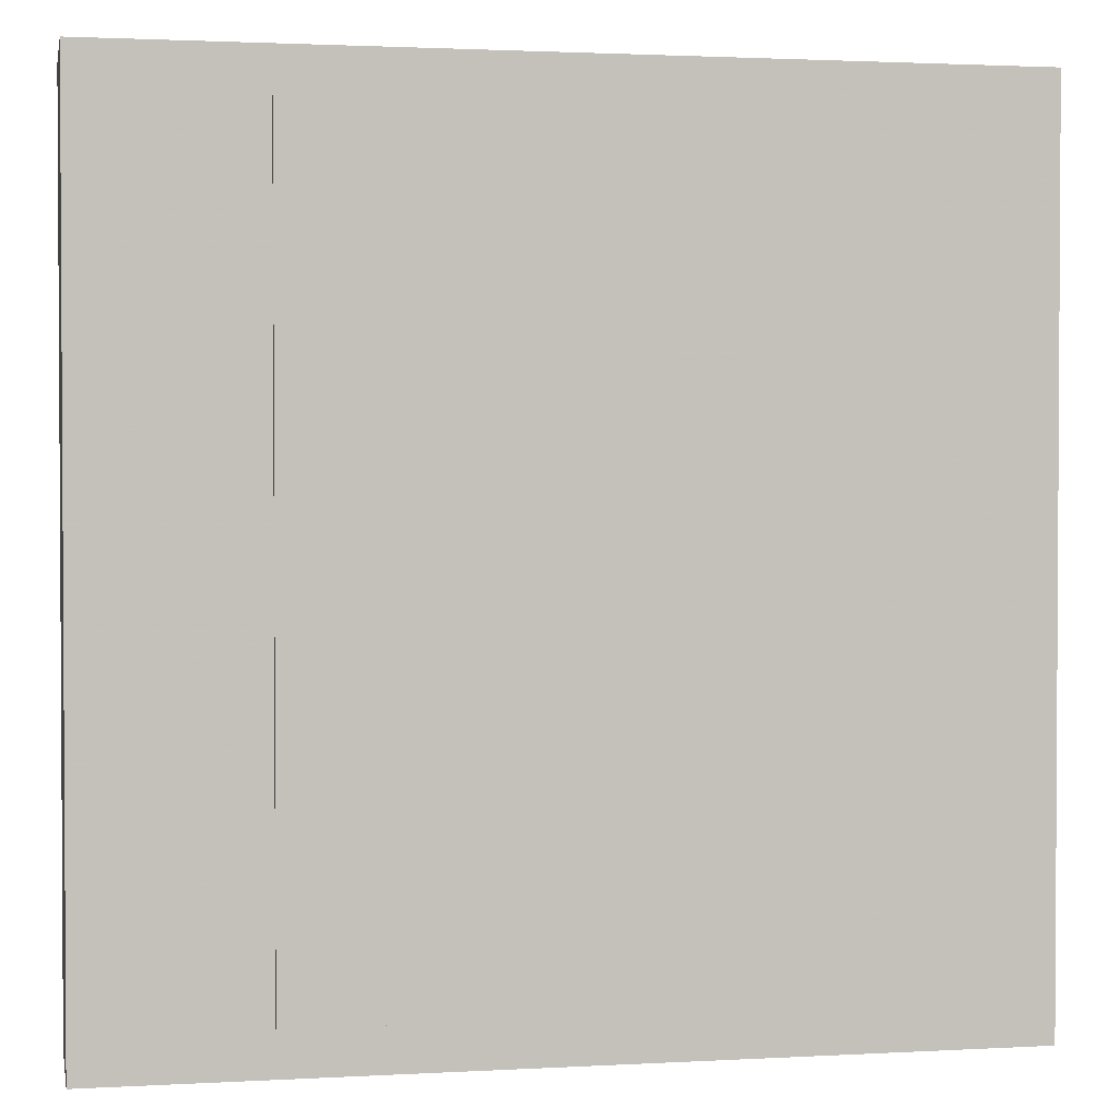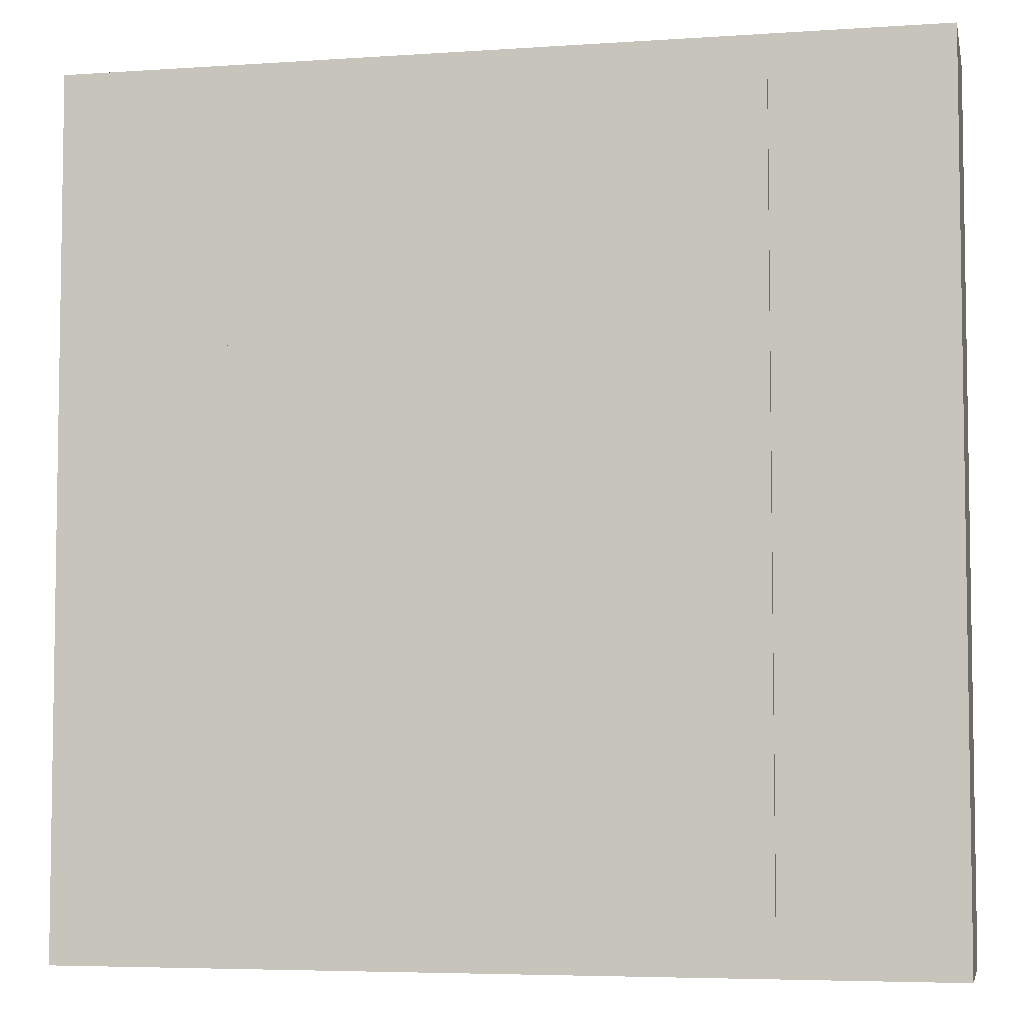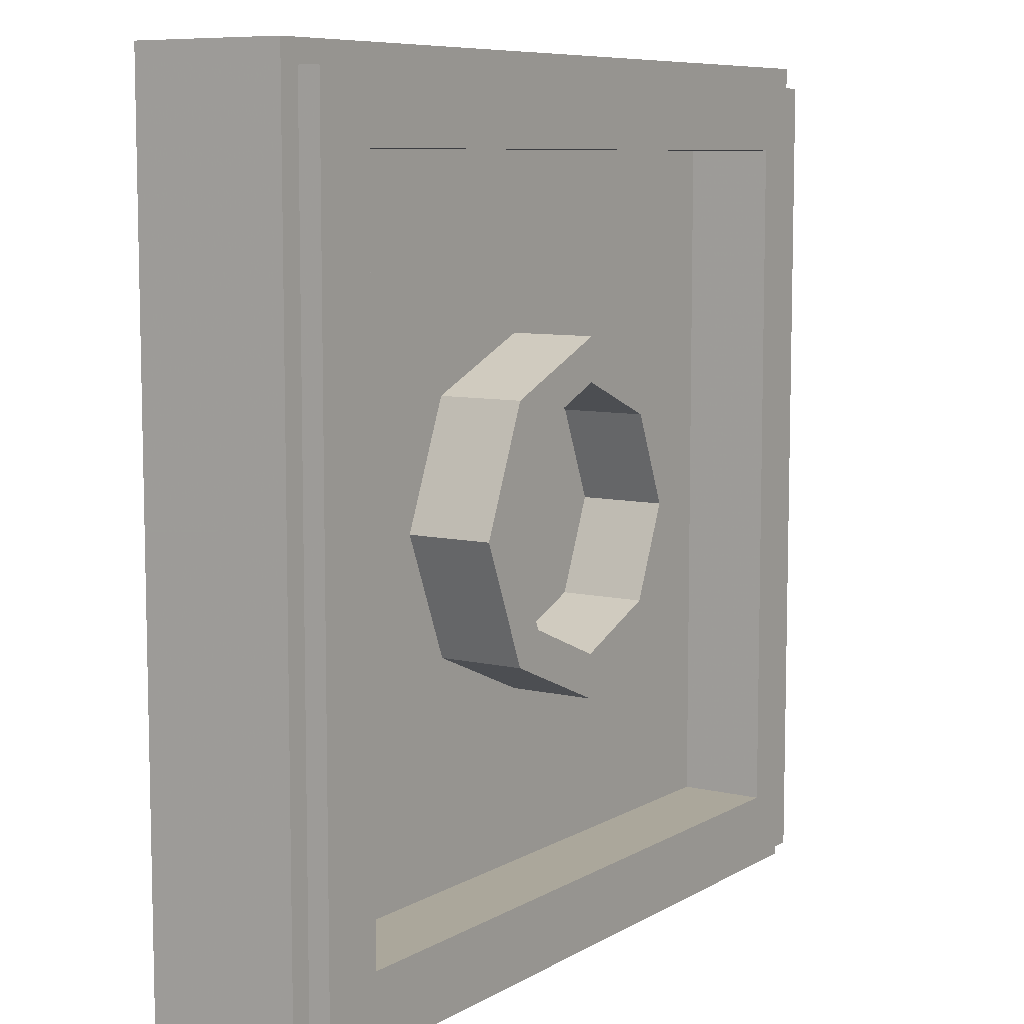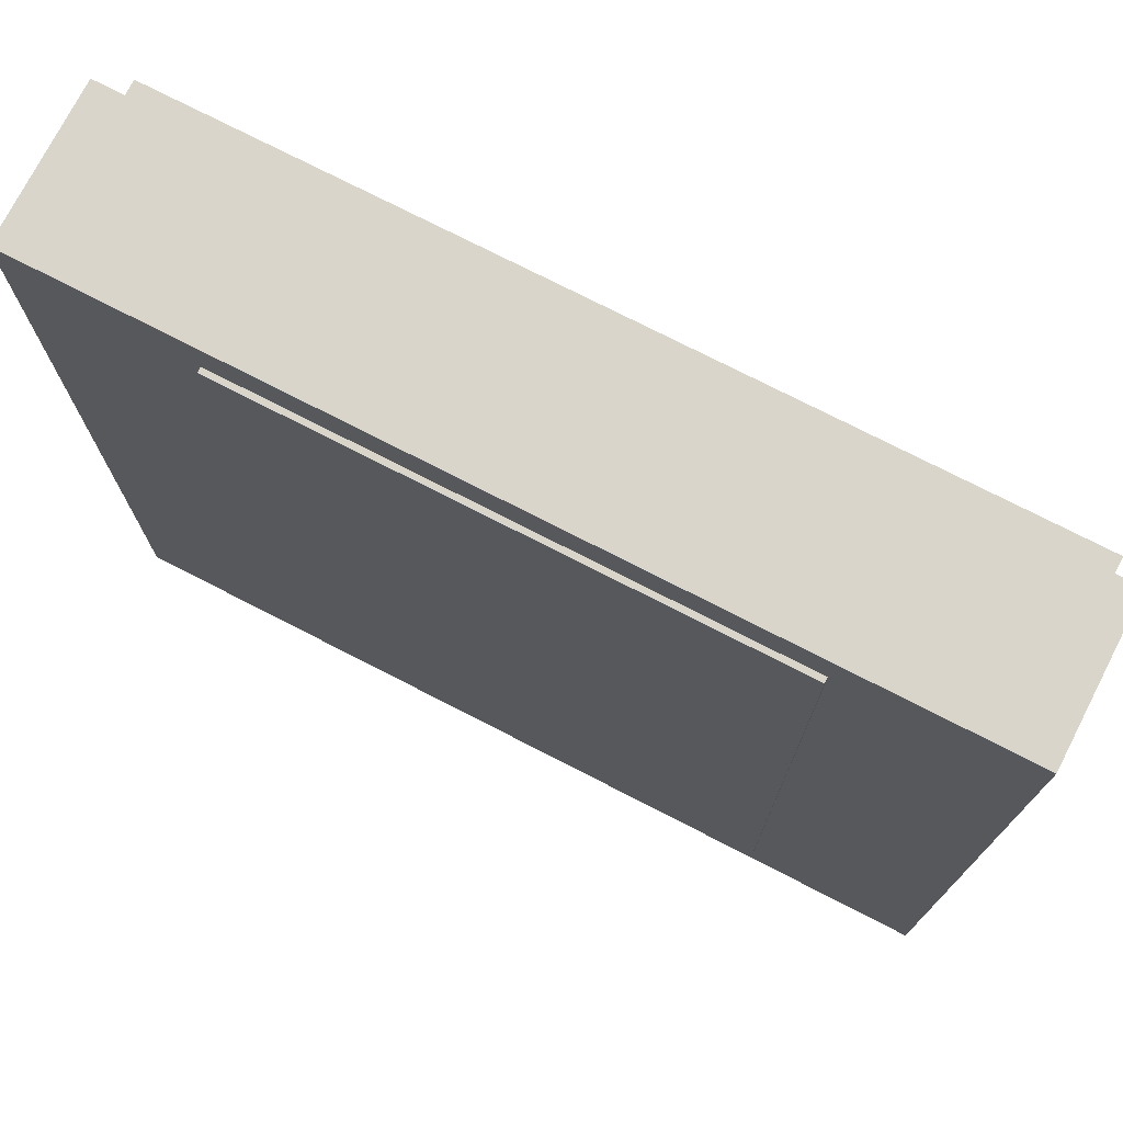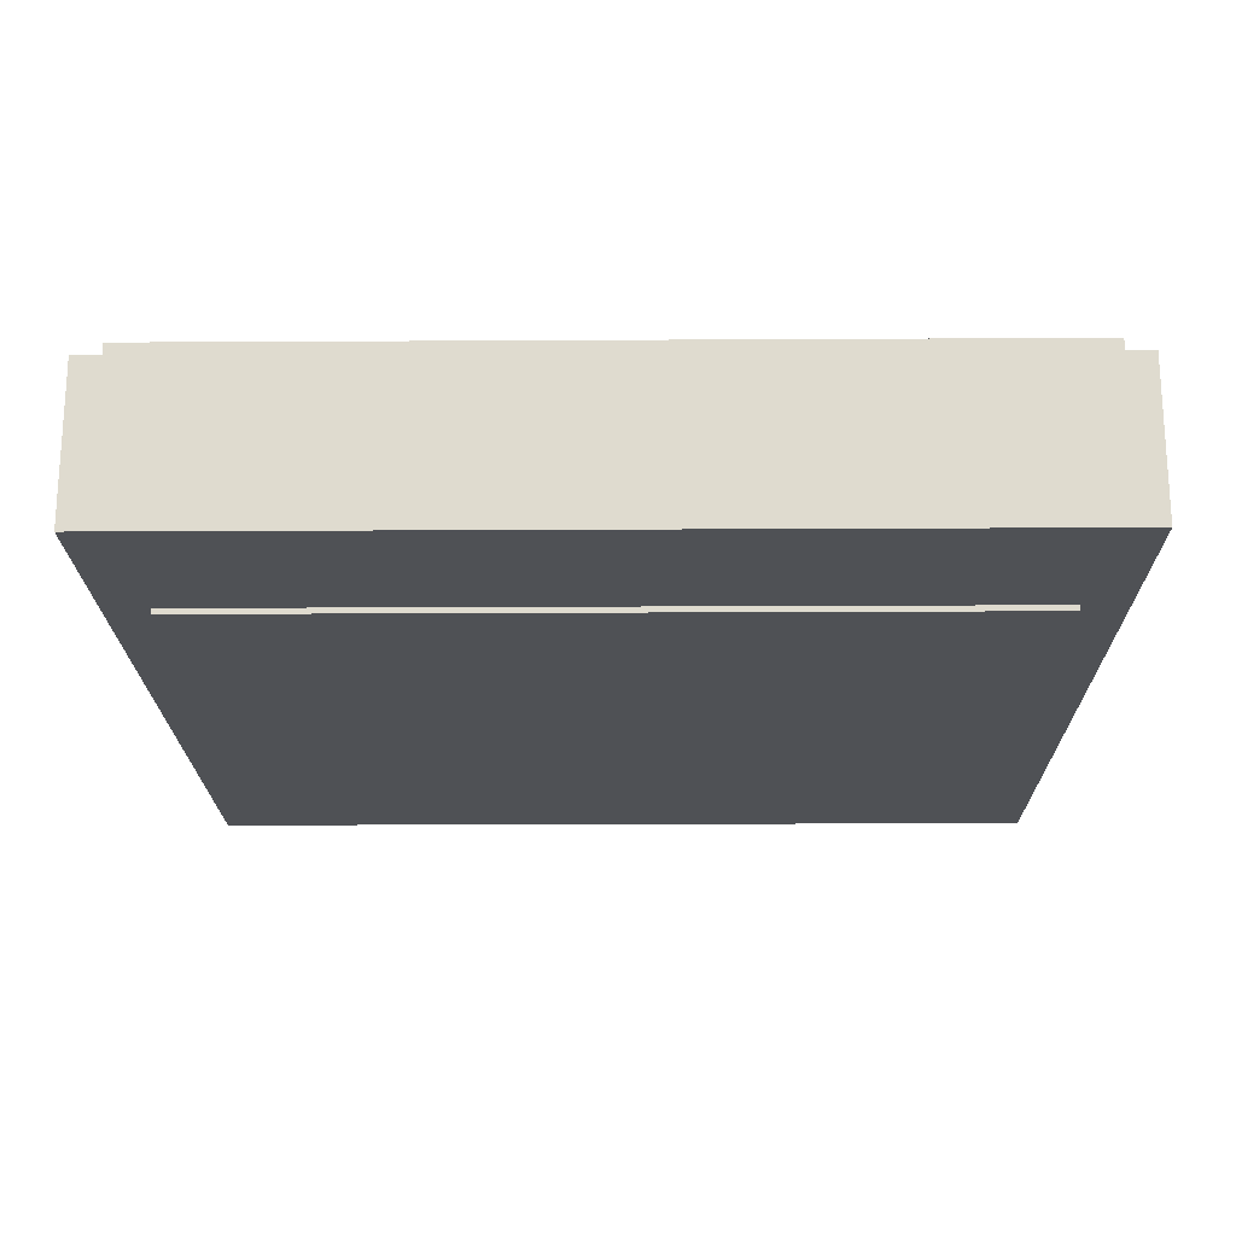
<metadata>
{"format":"obj","ext":"obj","renderer":"f3d","projection":"perspective","resolution":1024,"background":"white","views":[{"elev":1.9,"azim":-11.3,"up":"+Z"},{"elev":-5.4,"azim":11.9,"up":"+Z"},{"elev":8.1,"azim":123.3,"up":"+Z"},{"elev":74.7,"azim":27.2,"up":"+Z"},{"elev":-19.9,"azim":90.6,"up":"+Y"}]}
</metadata>
<code>
v -1 0.35 1
v -1 0 1
v 1 0 1
v 1 0.35 1
v -1 0.35 -1
v -1 0 -1
v -1 0 1
v -1 0.35 1
v 1 0.35 -1
v 1 0 -1
v -1 0 -1
v -1 0.35 -1
v 1 0.35 1
v 1 0 1
v 1 0 -1
v 1 0.35 -1
v -0.95 0.4 0.95
v -0.95 0.35 0.95
v 0.95 0.35 0.95
v 0.95 0.4 0.95
v -0.95 0.4 -0.95
v -0.95 0.35 -0.95
v -0.95 0.35 0.95
v -0.95 0.4 0.95
v 0.95 0.4 -0.95
v 0.95 0.35 -0.95
v -0.95 0.35 -0.95
v -0.95 0.4 -0.95
v 0.95 0.4 0.95
v 0.95 0.35 0.95
v 0.95 0.35 -0.95
v 0.95 0.4 -0.95
v -0.8 0.4 0.8
v -0.8 0.2 0.8
v 0.8 0.2 0.8
v 0.8 0.4 0.8
v -0.8 0.4 -0.8
v -0.8 0.2 -0.8
v -0.8 0.2 0.8
v -0.8 0.4 0.8
v 0.8 0.4 -0.8
v 0.8 0.2 -0.8
v -0.8 0.2 -0.8
v -0.8 0.4 -0.8
v 0.8 0.4 0.8
v 0.8 0.2 0.8
v 0.8 0.2 -0.8
v 0.8 0.4 -0.8
v 0.2121 0.4 0.2121
v 0.3 0.4 0
v 0.3 0.2 0
v 0.2121 0.2 0.2121
v 0 0.4 0.3
v 0.2121 0.4 0.2121
v 0.2121 0.2 0.2121
v 0 0.2 0.3
v -0.2121 0.4 0.2121
v 0 0.4 0.3
v 0 0.2 0.3
v -0.2121 0.2 0.2121
v -0.3 0.4 0
v -0.2121 0.4 0.2121
v -0.2121 0.2 0.2121
v -0.3 0.2 0
v -0.2121 0.4 -0.2121
v -0.3 0.4 0
v -0.3 0.2 0
v -0.2121 0.2 -0.2121
v 0 0.4 -0.3
v -0.2121 0.4 -0.2121
v -0.2121 0.2 -0.2121
v 0 0.2 -0.3
v 0.2121 0.4 -0.2121
v 0 0.4 -0.3
v 0 0.2 -0.3
v 0.2121 0.2 -0.2121
v 0.3 0.4 0
v 0.2121 0.4 -0.2121
v 0.2121 0.2 -0.2121
v 0.3 0.2 0
v 0.2828 0.4 0.2828
v 0.4 0.4 0
v 0.4 0.2 0
v 0.2828 0.2 0.2828
v 0 0.4 0.4
v 0.2828 0.4 0.2828
v 0.2828 0.2 0.2828
v 0 0.2 0.4
v -0.2828 0.4 0.2828
v 0 0.4 0.4
v 0 0.2 0.4
v -0.2828 0.2 0.2828
v -0.4 0.4 0
v -0.2828 0.4 0.2828
v -0.2828 0.2 0.2828
v -0.4 0.2 0
v -0.2828 0.4 -0.2828
v -0.4 0.4 0
v -0.4 0.2 0
v -0.2828 0.2 -0.2828
v 0 0.4 -0.4
v -0.2828 0.4 -0.2828
v -0.2828 0.2 -0.2828
v 0 0.2 -0.4
v 0.2828 0.4 -0.2828
v 0 0.4 -0.4
v 0 0.2 -0.4
v 0.2828 0.2 -0.2828
v 0.4 0.4 0
v 0.2828 0.4 -0.2828
v 0.2828 0.2 -0.2828
v 0.4 0.2 0
v 0.4 0.4 0
v 0.2828 0.4 0.2828
v 0.2121 0.4 0.2121
v 0.3 0.4 0
v 0.2828 0.4 0.2828
v 0 0.4 0.4
v 0 0.4 0.3
v 0.2121 0.4 0.2121
v 0 0.4 0.4
v -0.2828 0.4 0.2828
v -0.2121 0.4 0.2121
v 0 0.4 0.3
v -0.2828 0.4 0.2828
v -0.4 0.4 0
v -0.3 0.4 0
v -0.2121 0.4 0.2121
v -0.4 0.4 0
v -0.2828 0.4 -0.2828
v -0.2121 0.4 -0.2121
v -0.3 0.4 0
v -0.2828 0.4 -0.2828
v 0 0.4 -0.4
v 0 0.4 -0.3
v -0.2121 0.4 -0.2121
v 0 0.4 -0.4
v 0.2828 0.4 -0.2828
v 0.2121 0.4 -0.2121
v 0 0.4 -0.3
v 0.2828 0.4 -0.2828
v 0.4 0.4 0
v 0.3 0.4 0
v 0.2121 0.4 -0.2121
v 0 0.2 0
v 0.3 0.2 0
v 0.2121 0.2 0.2121
v 0 0.2 0
v 0.2121 0.2 0.2121
v 0 0.2 0.3
v 0 0.2 0
v 0 0.2 0.3
v -0.2121 0.2 0.2121
v 0 0.2 0
v -0.2121 0.2 0.2121
v -0.3 0.2 0
v 0 0.2 0
v -0.3 0.2 0
v -0.2121 0.2 -0.2121
v 0 0.2 0
v -0.2121 0.2 -0.2121
v 0 0.2 -0.3
v 0 0.2 0
v 0 0.2 -0.3
v 0.2121 0.2 -0.2121
v 0 0.2 0
v 0.2121 0.2 -0.2121
v 0.3 0.2 0
v 0.4 0.2 0.4
v 0.2828 0.2 0.2828
v 0.4 0.2 0
v 0.4 0.2 0.4
v 0 0.2 0.4
v 0.2828 0.2 0.2828
v -0.4 0.2 0.4
v -0.2828 0.2 0.2828
v 0 0.2 0.4
v -0.4 0.2 0.4
v -0.4 0.2 0
v -0.2828 0.2 0.2828
v -0.4 0.2 -0.4
v -0.2828 0.2 -0.2828
v -0.4 0.2 0
v -0.4 0.2 -0.4
v 0 0.2 -0.4
v -0.2828 0.2 -0.2828
v 0.4 0.2 -0.4
v 0.2828 0.2 -0.2828
v 0 0.2 -0.4
v 0.4 0.2 -0.4
v 0.4 0.2 0
v 0.2828 0.2 -0.2828
v -0.95 0.35 -0.95
v 0.95 0.35 -0.95
v 1 0.35 -1
v -1 0.35 -1
v 1 0.35 -1
v 0.95 0.35 -0.95
v 0.95 0.35 0.95
v 1 0.35 1
v 1 0.35 1
v 0.95 0.35 0.95
v -0.95 0.35 0.95
v -1 0.35 1
v -1 0.35 1
v -0.95 0.35 0.95
v -0.95 0.35 -0.95
v -1 0.35 -1
v -0.8 0.4 -0.8
v 0.8 0.4 -0.8
v 0.95 0.4 -0.95
v -0.95 0.4 -0.95
v 0.95 0.4 -0.95
v 0.8 0.4 -0.8
v 0.8 0.4 0.8
v 0.95 0.4 0.95
v 0.95 0.4 0.95
v 0.8 0.4 0.8
v -0.8 0.4 0.8
v -0.95 0.4 0.95
v -0.95 0.4 0.95
v -0.8 0.4 0.8
v -0.8 0.4 -0.8
v -0.95 0.4 -0.95
v -0.4 0.2 -0.4
v 0.4 0.2 -0.4
v 0.8 0.2 -0.8
v -0.8 0.2 -0.8
v 0.8 0.2 -0.8
v 0.4 0.2 -0.4
v 0.4 0.2 0.4
v 0.8 0.2 0.8
v 0.8 0.2 0.8
v 0.4 0.2 0.4
v -0.4 0.2 0.4
v -0.8 0.2 0.8
v -0.8 0.2 0.8
v -0.4 0.2 0.4
v -0.4 0.2 -0.4
v -0.8 0.2 -0.8
v -1 0 -1
v 1 0 -1
v 1 0 1
v -1 0 1
v 0.6 0 0.9
v 0.6 0 -0.9
v -0.6 0 -0.9
v -0.6 0 0.9
v -0.6 -0.0125 0.9
v 0.6 -0.0125 0.9
v 0.6 0 0.9
v -0.6 0 0.9
v -0.6 -0.0125 -0.9
v -0.6 -0.0125 0.9
v -0.6 0 0.9
v -0.6 0 -0.9
v 0.6 -0.0125 -0.9
v -0.6 -0.0125 -0.9
v -0.6 0 -0.9
v 0.6 0 -0.9
v 0.6 -0.0125 0.9
v 0.6 -0.0125 -0.9
v 0.6 0 -0.9
v 0.6 0 0.9
v -0.3375 -0.0125 0.5875
v 0.3375 -0.0125 0.5875
v 0.45 -0.0125 0.7
v -0.45 -0.0125 0.7
v -0.3375 -0.0125 0.0125
v -0.3375 -0.0125 0.5875
v -0.45 -0.0125 0.7
v -0.45 -0.0125 -0.1
v -0.45 -0.0125 -0.1
v 0.1 -0.0125 -0.1
v 0.15 -0.0125 0.0125
v -0.3375 -0.0125 0.0125
v 0.15 -0.0125 0.0125
v 0.1 -0.0125 -0.1
v 0.2125 -0.0125 -0.05
v 0.2125 -0.0125 -0.4
v 0.2125 -0.0125 -0.05
v 0.1 -0.0125 -0.1
v 0.1 -0.0125 -0.35
v 0.2125 -0.0125 -0.4
v 0.1 -0.0125 -0.35
v 0.15 -0.0125 -0.4625
v -0.15 -0.0125 -0.4625
v 0.15 -0.0125 -0.4625
v 0.1 -0.0125 -0.35
v -0.1 -0.0125 -0.35
v -0.15 -0.0125 -0.4625
v -0.1 -0.0125 -0.35
v -0.2125 -0.0125 -0.4
v -0.2125 -0.0125 -0.2625
v -0.2125 -0.0125 -0.4
v -0.1 -0.0125 -0.35
v -0.1 -0.0125 -0.15
v -0.1 -0.0125 -0.15
v -0.5 -0.0125 -0.15
v -0.3875 -0.0125 -0.2625
v -0.2125 -0.0125 -0.2625
v -0.3875 -0.0125 -0.4
v -0.3875 -0.0125 -0.2625
v -0.5 -0.0125 -0.15
v -0.5 -0.0125 -0.45
v -0.5 -0.0125 -0.45
v -0.25 -0.0125 -0.7
v -0.2 -0.0125 -0.5875
v -0.3875 -0.0125 -0.4
v 0.2 -0.0125 -0.5875
v -0.2 -0.0125 -0.5875
v -0.25 -0.0125 -0.7
v 0.25 -0.0125 -0.7
v 0.25 -0.0125 -0.7
v 0.5 -0.0125 -0.45
v 0.3875 -0.0125 -0.4
v 0.2 -0.0125 -0.5875
v 0.3875 -0.0125 0
v 0.3875 -0.0125 -0.4
v 0.5 -0.0125 -0.45
v 0.5 -0.0125 0.05
v 0.5 -0.0125 0.05
v 0.3 -0.0125 0.25
v 0.25 -0.0125 0.1375
v 0.3875 -0.0125 0
v -0.1625 -0.0125 0.1375
v 0.25 -0.0125 0.1375
v 0.3 -0.0125 0.25
v -0.05 -0.0125 0.25
v -0.05 -0.0125 0.25
v -0.05 -0.0125 0.35
v -0.1625 -0.0125 0.4625
v -0.1625 -0.0125 0.1375
v 0.3375 -0.0125 0.4625
v -0.1625 -0.0125 0.4625
v -0.05 -0.0125 0.35
v 0.45 -0.0125 0.35
v 0.3375 -0.0125 0.5875
v 0.3375 -0.0125 0.4625
v 0.45 -0.0125 0.35
v 0.45 -0.0125 0.7
v -0.1625 -0.0125 0.4625
v 0.3375 -0.0125 0.4625
v 0.3375 -0.0125 0.5875
v -0.3375 -0.0125 0.5875
v -0.3375 -0.0125 0.5875
v -0.3375 -0.0125 0.0125
v -0.1625 -0.0125 0.1375
v -0.1625 -0.0125 0.4625
v 0.25 -0.0125 0.1375
v -0.1625 -0.0125 0.1375
v -0.3375 -0.0125 0.0125
v 0.15 -0.0125 0.0125
v 0.15 -0.0125 0.0125
v 0.2125 -0.0125 -0.05
v 0.3875 -0.0125 0
v 0.25 -0.0125 0.1375
v 0.3875 -0.0125 -0.4
v 0.3875 -0.0125 0
v 0.2125 -0.0125 -0.05
v 0.2125 -0.0125 -0.4
v 0.2125 -0.0125 -0.4
v 0.15 -0.0125 -0.4625
v 0.2 -0.0125 -0.5875
v 0.3875 -0.0125 -0.4
v -0.2 -0.0125 -0.5875
v 0.2 -0.0125 -0.5875
v 0.15 -0.0125 -0.4625
v -0.15 -0.0125 -0.4625
v -0.15 -0.0125 -0.4625
v -0.2125 -0.0125 -0.4
v -0.3875 -0.0125 -0.4
v -0.2 -0.0125 -0.5875
v -0.3875 -0.0125 -0.2625
v -0.3875 -0.0125 -0.4
v -0.2125 -0.0125 -0.4
v -0.2125 -0.0125 -0.2625
v -0.1 -0.0125 -0.15
v -0.1 -0.0125 -0.35
v 0.1 -0.0125 -0.35
v 0.1 -0.0125 -0.1
v -0.5 -0.0125 -0.15
v -0.1 -0.0125 -0.15
v 0.1 -0.0125 -0.1
v -0.45 -0.0125 -0.1
v -0.45 -0.0125 -0.1
v -0.45 -0.0125 0.7
v -0.6 -0.0125 0.9
v -0.5 -0.0125 -0.15
v -0.45 -0.0125 0.7
v 0.45 -0.0125 0.7
v 0.6 -0.0125 0.9
v -0.6 -0.0125 0.9
v 0.5 -0.0125 0.05
v 0.6 -0.0125 0.9
v 0.45 -0.0125 0.7
v 0.45 -0.0125 0.35
v 0.45 -0.0125 0.35
v 0.3 -0.0125 0.25
v 0.5 -0.0125 0.05
v -0.05 -0.0125 0.25
v 0.3 -0.0125 0.25
v 0.45 -0.0125 0.35
v -0.05 -0.0125 0.35
v 0.5 -0.0125 0.05
v 0.5 -0.0125 -0.45
v 0.6 -0.0125 -0.9
v 0.6 -0.0125 0.9
v 0.6 -0.0125 -0.9
v 0.5 -0.0125 -0.45
v 0.25 -0.0125 -0.7
v 0.25 -0.0125 -0.7
v -0.25 -0.0125 -0.7
v -0.6 -0.0125 -0.9
v 0.6 -0.0125 -0.9
v -0.6 -0.0125 -0.9
v -0.25 -0.0125 -0.7
v -0.5 -0.0125 -0.45
v -0.5 -0.0125 -0.45
v -0.5 -0.0125 -0.15
v -0.6 -0.0125 0.9
v -0.6 -0.0125 -0.9
g mesh1757731
f 1 2 3
f 3 4 1
f 5 6 7
f 7 8 5
f 9 10 11
f 11 12 9
f 13 14 15
f 15 16 13
g mesh1757733
f 17 18 19
f 19 20 17
f 21 22 23
f 23 24 21
f 25 26 27
f 27 28 25
f 29 30 31
f 31 32 29
g mesh1757735
f 33 35 34
f 35 33 36
f 37 39 38
f 39 37 40
f 41 43 42
f 43 41 44
f 45 47 46
f 47 45 48
g mesh1757742
f 49 50 51
f 51 52 49
f 53 54 55
f 55 56 53
f 57 58 59
f 59 60 57
f 61 62 63
f 63 64 61
f 65 66 67
f 67 68 65
f 69 70 71
f 71 72 69
f 73 74 75
f 75 76 73
f 77 78 79
f 79 80 77
g mesh1757744
f 81 83 82
f 83 81 84
f 85 87 86
f 87 85 88
f 89 91 90
f 91 89 92
f 93 95 94
f 95 93 96
f 97 99 98
f 99 97 100
f 101 103 102
f 103 101 104
f 105 107 106
f 107 105 108
f 109 111 110
f 111 109 112
g mesh1757746
f 113 115 114
f 115 113 116
f 117 119 118
f 119 117 120
f 121 123 122
f 123 121 124
f 125 127 126
f 127 125 128
f 129 131 130
f 131 129 132
f 133 135 134
f 135 133 136
f 137 139 138
f 139 137 140
f 141 143 142
f 143 141 144
g mesh1757749
f 145 147 146
f 148 150 149
f 151 153 152
f 154 156 155
f 157 159 158
f 160 162 161
f 163 165 164
f 166 168 167
g mesh1757751
f 169 171 170
f 172 174 173
f 175 177 176
f 178 180 179
f 181 183 182
f 184 186 185
f 187 189 188
f 190 192 191
g mesh1757753
f 193 194 195
f 195 196 193
f 197 198 199
f 199 200 197
f 201 202 203
f 203 204 201
f 205 206 207
f 207 208 205
g mesh1757754
f 209 210 211
f 211 212 209
f 213 214 215
f 215 216 213
f 217 218 219
f 219 220 217
f 221 222 223
f 223 224 221
g mesh1757755
f 225 226 227
f 227 228 225
f 229 230 231
f 231 232 229
f 233 234 235
f 235 236 233
f 237 238 239
f 239 240 237
f 241 242 243
f 243 244 241
g mesh1757759
f 245 246 247
f 247 248 245
f 249 250 251
f 251 252 249
f 253 254 255
f 255 256 253
f 257 258 259
f 259 260 257
f 261 262 263
f 263 264 261
f 265 266 267
f 267 268 265
f 269 270 271
f 271 272 269
f 273 274 275
f 275 276 273
f 277 278 279
f 280 281 282
f 282 283 280
f 284 285 286
f 287 288 289
f 289 290 287
f 291 292 293
f 294 295 296
f 296 297 294
f 298 299 300
f 300 301 298
f 302 303 304
f 304 305 302
f 306 307 308
f 308 309 306
f 310 311 312
f 312 313 310
f 314 315 316
f 316 317 314
f 318 319 320
f 320 321 318
f 322 323 324
f 324 325 322
f 326 327 328
f 328 329 326
f 330 331 332
f 332 333 330
f 334 335 336
f 336 337 334
f 338 339 340
f 340 341 338
f 342 343 344
f 344 345 342
f 346 347 348
f 348 349 346
f 350 351 352
f 352 353 350
f 354 355 356
f 356 357 354
f 358 359 360
f 360 361 358
f 362 363 364
f 364 365 362
f 366 367 368
f 368 369 366
f 370 371 372
f 372 373 370
f 374 375 376
f 376 377 374
f 378 379 380
f 380 381 378
f 382 383 384
f 384 385 382
f 386 387 388
f 388 389 386
f 390 391 392
f 392 393 390
f 394 395 396
f 396 397 394
f 398 399 400
f 401 402 403
f 403 404 401
f 405 406 407
f 407 408 405
f 409 410 411
f 412 413 414
f 414 415 412
f 416 417 418
f 419 420 421
f 421 422 419

</code>
